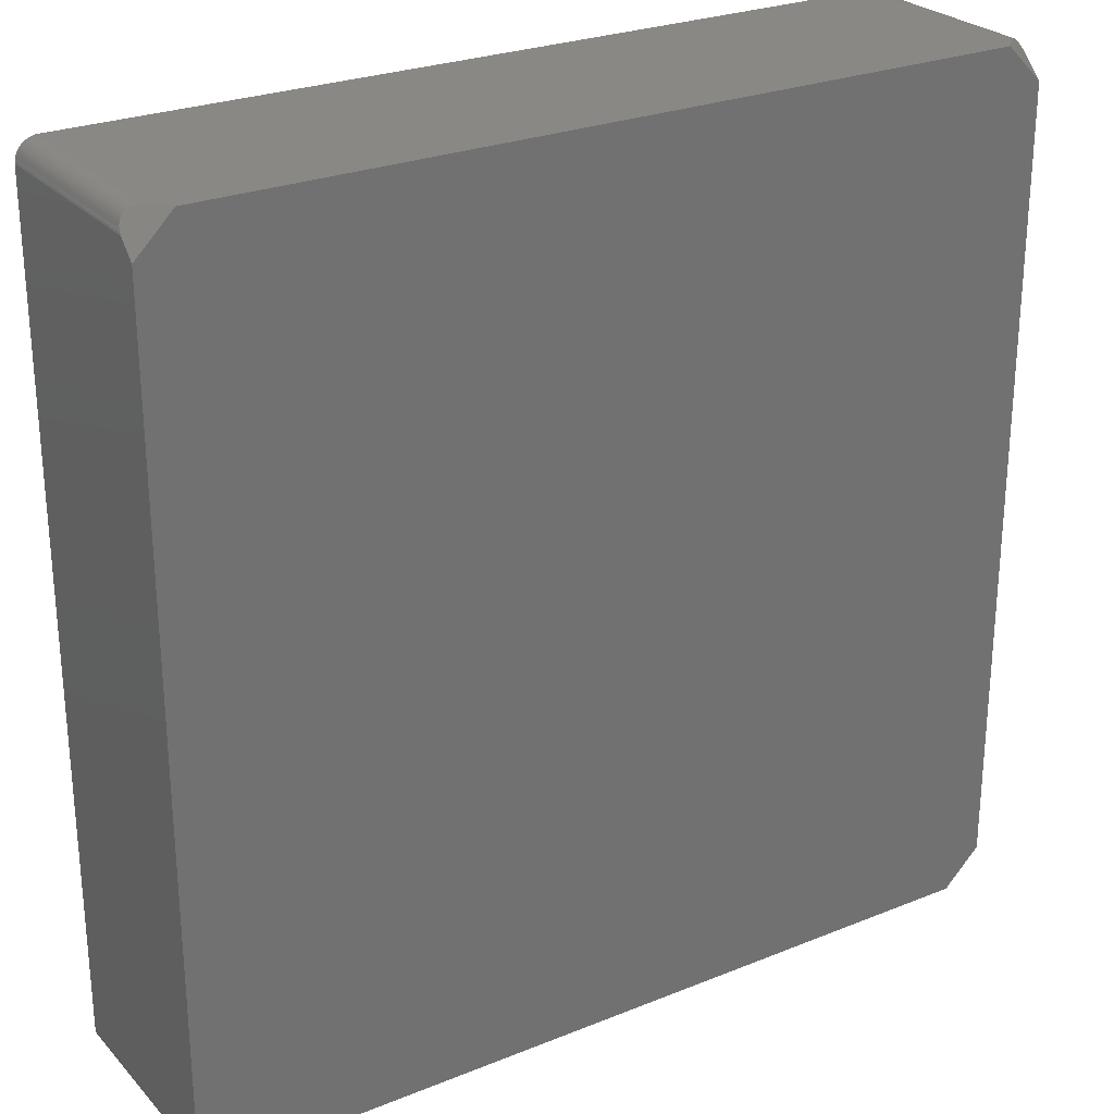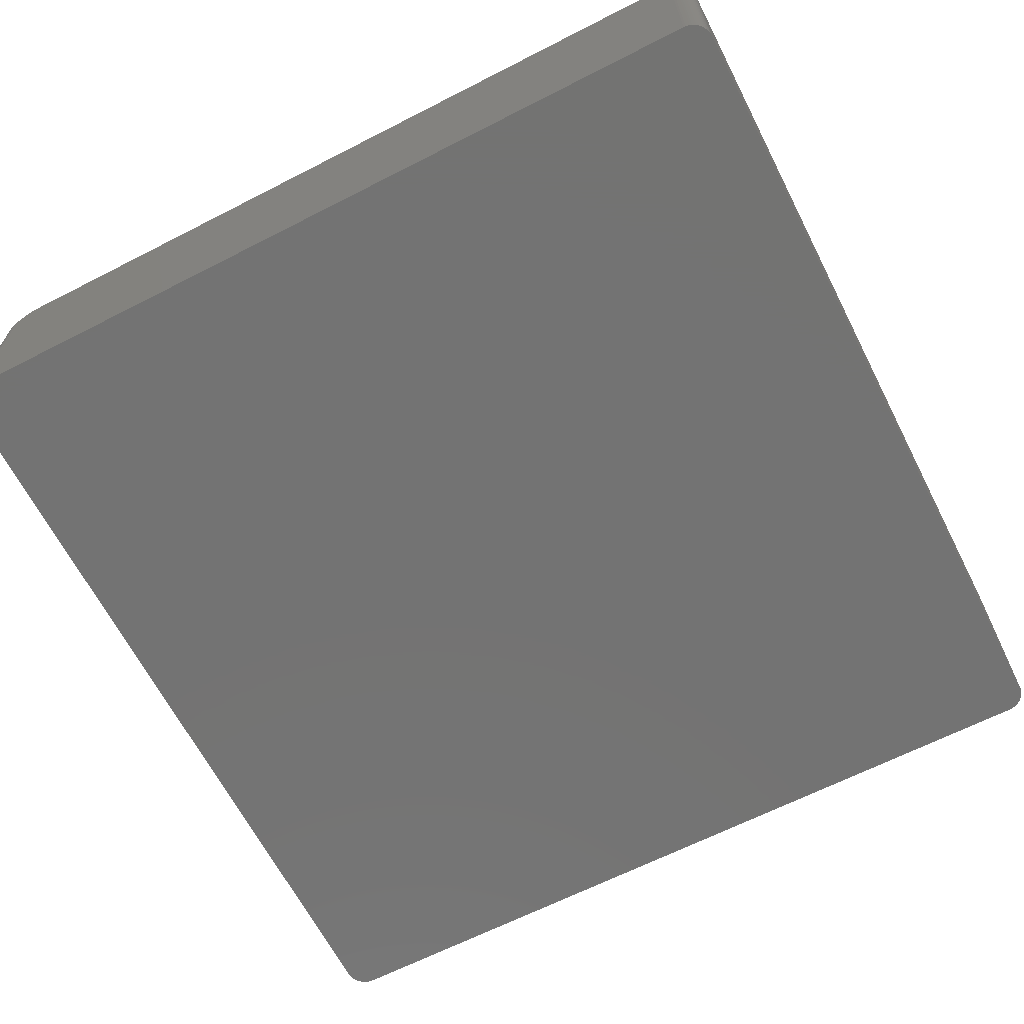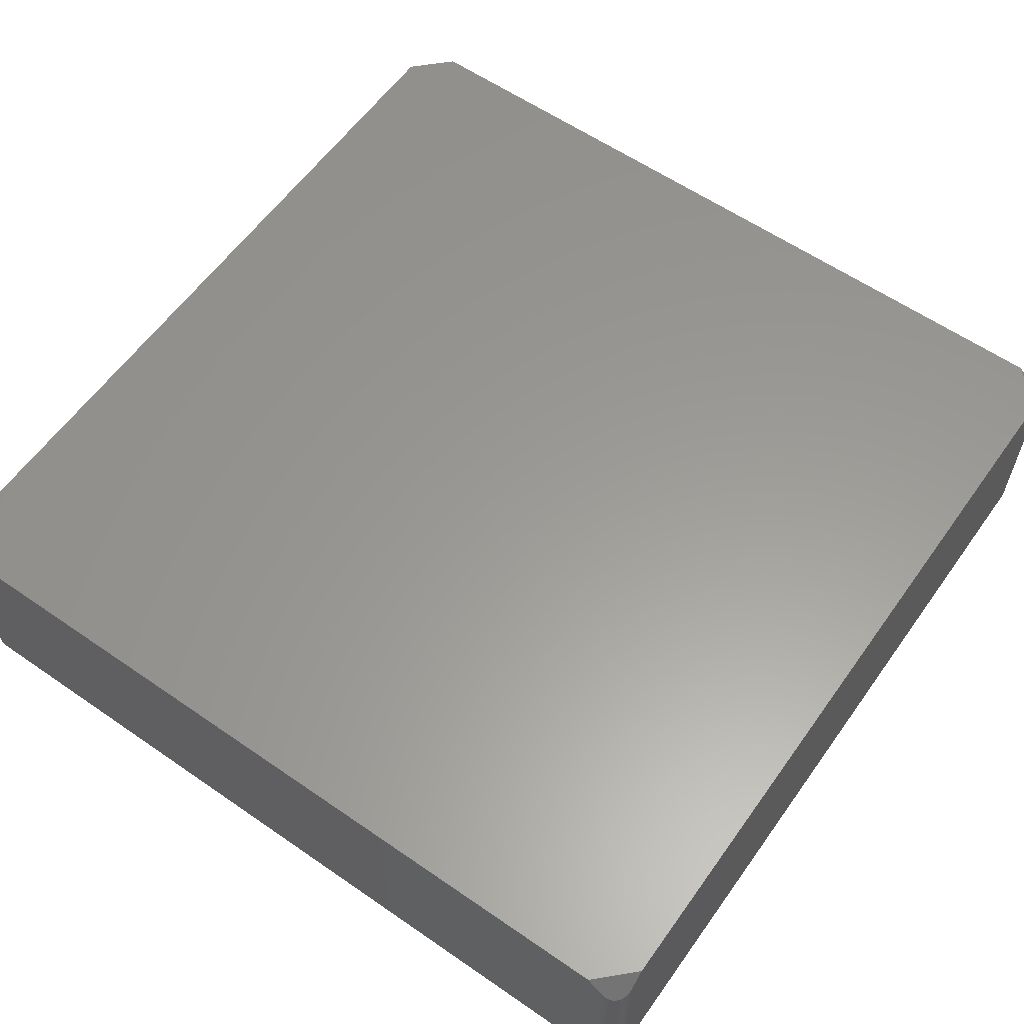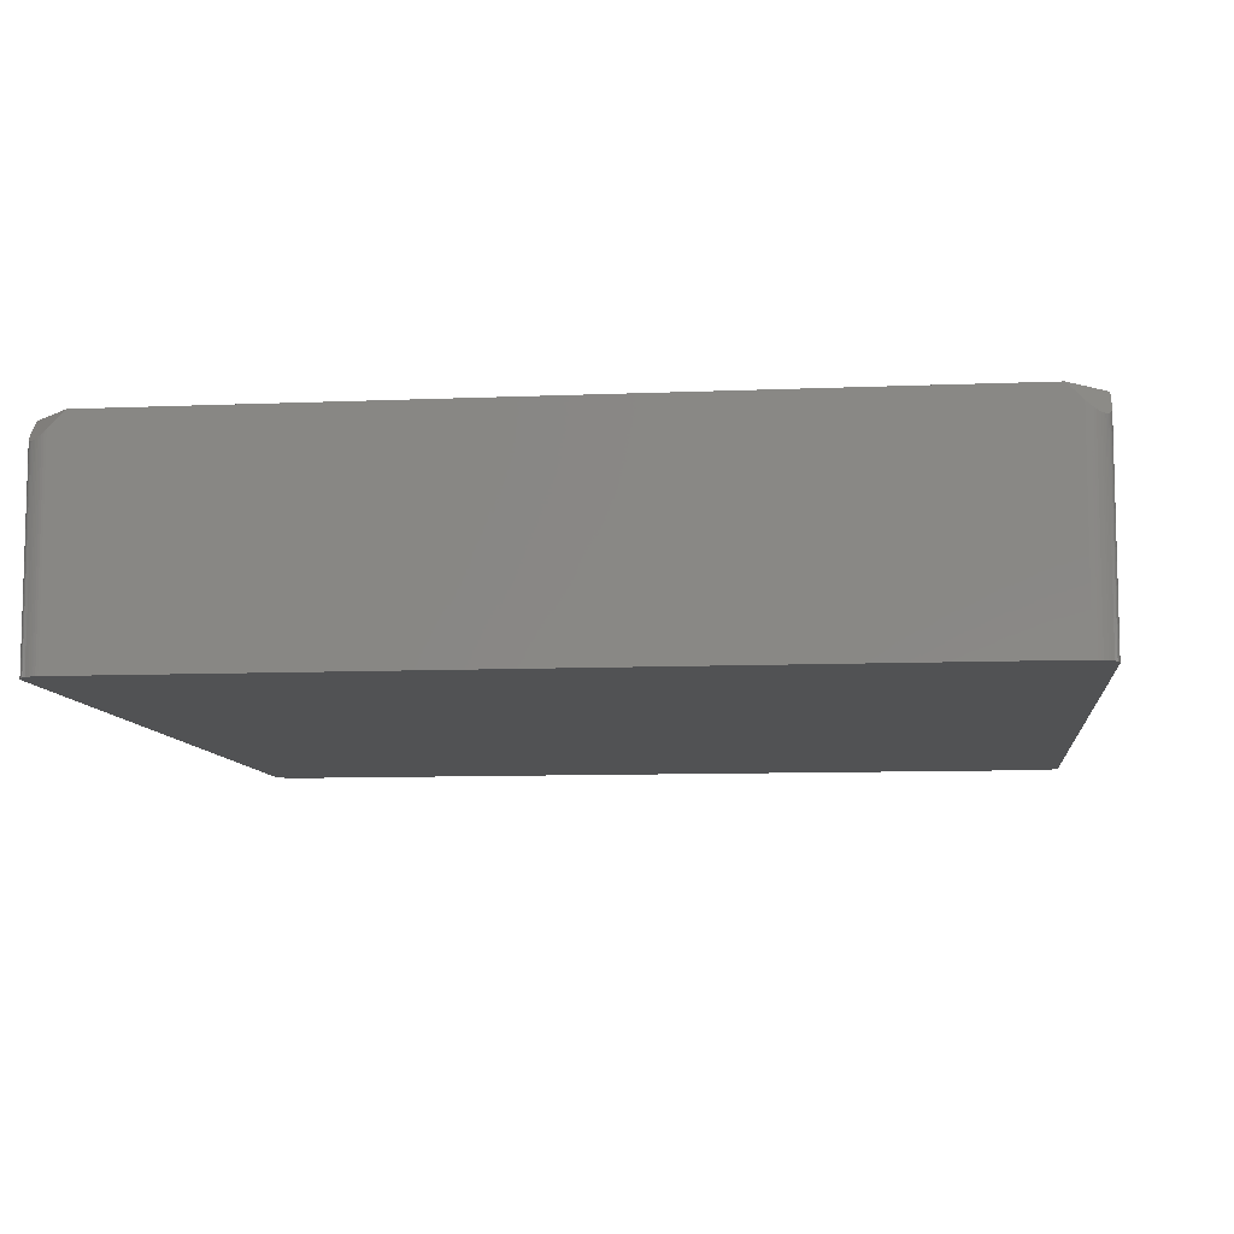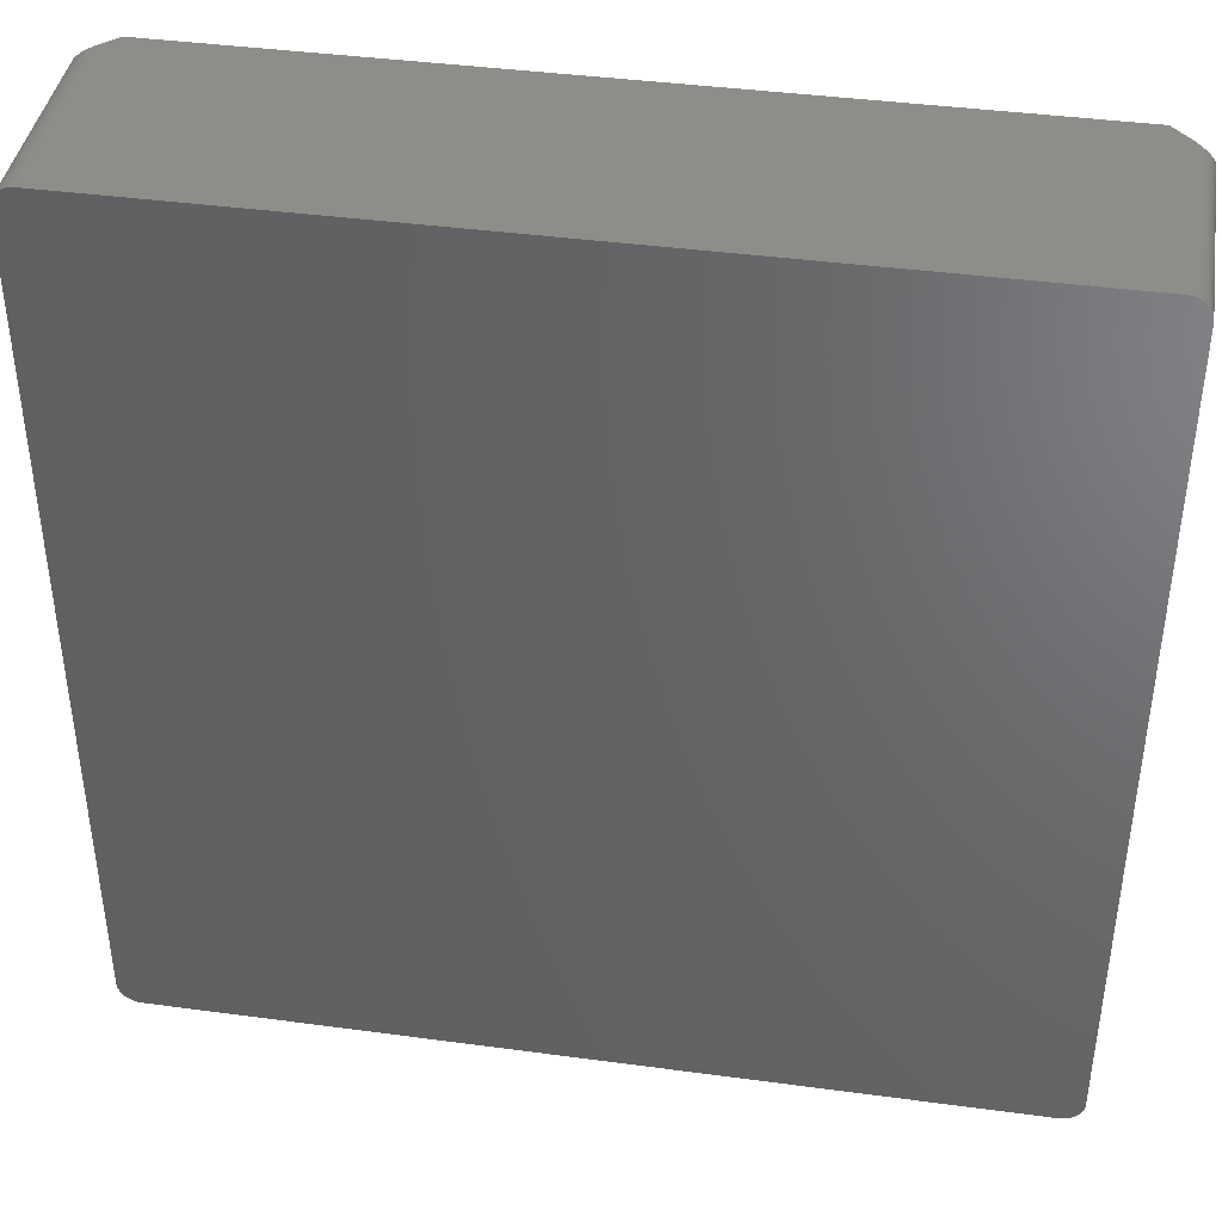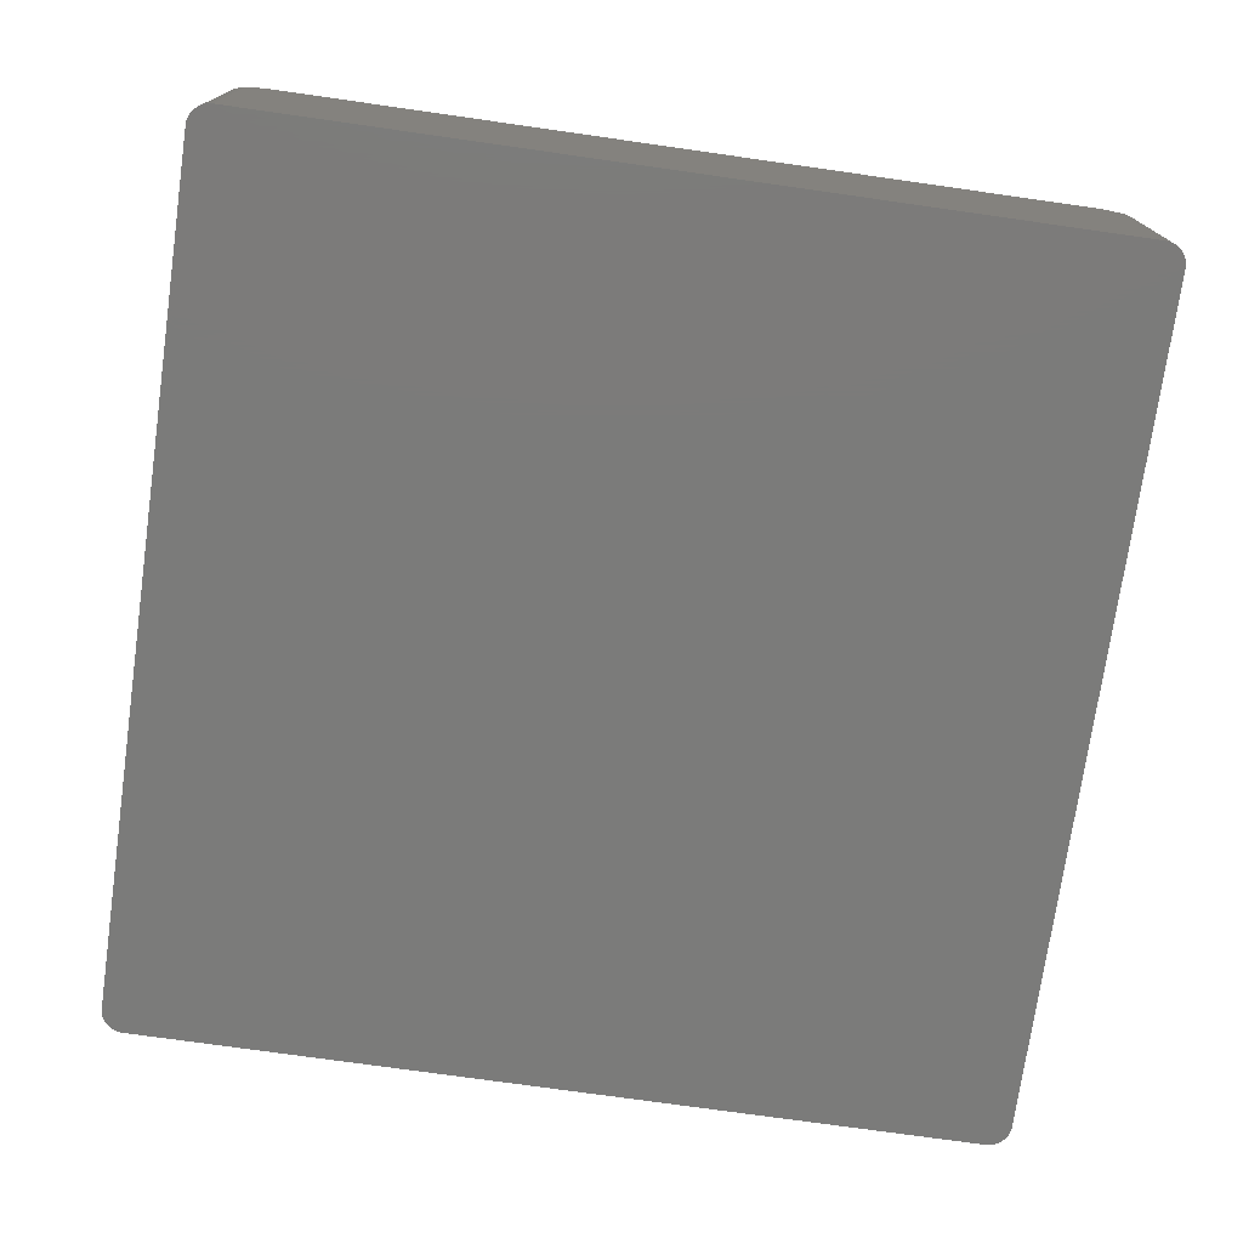
<metadata>
{"format":"stl","ext":"stl","renderer":"f3d","projection":"perspective","resolution":1024,"background":"white","views":[{"elev":26.3,"azim":-32.5,"up":"+Y"},{"elev":-65.3,"azim":-152.8,"up":"+Z"},{"elev":59.7,"azim":125.3,"up":"+Z"},{"elev":-9.0,"azim":6.5,"up":"+Z"},{"elev":40.9,"azim":-170.7,"up":"+Y"},{"elev":-74.3,"azim":-8.1,"up":"+Z"}]}
</metadata>
<code>
# stl→obj: 140 verts, 276 faces
v 50.79 48.51 10.66
v 48.2 50.8 10.97
v 46.46 50.8 12.7
v 50.69 49.01 10.27
v 50.75 48.76 10.45
v 50.6 49.25 10.12
v 50.49 49.47 9.998
v 48.45 50.79 10.72
v 50.36 49.69 9.914
v 50.21 49.89 9.866
v 48.7 50.76 10.5
v 48.95 50.7 10.31
v 50.03 50.08 9.852
v 49.19 50.62 10.15
v 49.84 50.25 9.874
v 49.42 50.52 10.02
v 49.64 50.39 9.932
v 50.8 48.26 10.9
v 50.8 46.46 12.7
v -50.43 49.58 9.952
v -48.32 50.8 10.84
v -48.58 50.78 10.61
v -50.28 49.79 9.886
v -48.83 50.74 10.4
v -50.12 49.99 9.854
v -49.07 50.67 10.23
v -49.94 50.16 9.859
v -49.3 50.58 10.08
v -49.53 50.46 9.974
v -49.74 50.32 9.899
v -50.55 49.36 10.05
v -50.65 49.13 10.19
v -50.72 48.89 10.36
v -50.77 48.64 10.55
v -46.46 50.8 12.7
v -50.8 48.39 10.78
v -50.8 46.47 12.7
v -46.46 -50.8 12.7
v -50.8 -48.39 10.78
v -50.77 -48.64 10.55
v -48.32 -50.8 10.84
v -50.72 -48.89 10.36
v -50.65 -49.13 10.19
v -50.55 -49.36 10.05
v -50.43 -49.58 9.952
v -48.58 -50.78 10.61
v -50.28 -49.79 9.886
v -48.83 -50.74 10.4
v -50.12 -49.99 9.854
v -49.07 -50.67 10.23
v -49.94 -50.16 9.859
v -49.3 -50.58 10.08
v -49.74 -50.32 9.899
v -49.53 -50.46 9.974
v -50.8 -46.47 12.7
v 48.2 -50.8 10.97
v 50.8 -48.26 10.9
v 50.8 -46.46 12.7
v 50.79 -48.51 10.66
v 50.75 -48.76 10.45
v 50.69 -49.01 10.27
v 50.6 -49.25 10.12
v 50.49 -49.47 9.998
v 50.36 -49.69 9.914
v 50.21 -49.89 9.865
v 50.03 -50.08 9.852
v 49.84 -50.25 9.874
v 49.64 -50.39 9.932
v 49.42 -50.52 10.02
v 49.19 -50.62 10.15
v 48.95 -50.71 10.31
v 48.7 -50.76 10.5
v 48.45 -50.79 10.72
v 46.46 -50.8 12.7
v 50.8 48.26 -12.7
v 50.79 48.51 -12.7
v -50.8 48.39 -12.7
v -50.8 -48.39 -12.7
v 50.8 -48.26 -12.7
v 48.2 50.8 -12.7
v -48.32 50.8 -12.7
v -50.28 49.79 -12.7
v -50.12 49.99 -12.7
v -50.65 49.13 -12.7
v -50.55 49.36 -12.7
v -50.77 -48.64 -12.7
v 48.2 -50.8 -12.7
v -48.32 -50.8 -12.7
v 50.79 -48.51 -12.7
v -49.3 50.58 -12.7
v -49.53 50.46 -12.7
v -50.65 -49.13 -12.7
v -50.55 -49.36 -12.7
v 48.45 -50.79 -12.7
v 50.69 -49.01 -12.7
v 50.6 -49.25 -12.7
v 50.75 48.76 -12.7
v 49.19 50.62 -12.7
v 49.42 50.52 -12.7
v -48.58 50.78 -12.7
v -48.83 50.74 -12.7
v -49.07 50.67 -12.7
v -50.72 48.89 -12.7
v -50.43 49.58 -12.7
v -48.58 -50.78 -12.7
v 50.75 -48.76 -12.7
v 50.21 -49.89 -12.7
v 50.03 -50.08 -12.7
v 50.49 -49.47 -12.7
v 50.36 -49.69 -12.7
v 50.49 49.47 -12.7
v 50.36 49.69 -12.7
v 48.45 50.79 -12.7
v 48.95 50.7 -12.7
v -49.74 50.32 -12.7
v -50.72 -48.89 -12.7
v 50.69 49.01 -12.7
v 50.6 49.25 -12.7
v 49.84 -50.25 -12.7
v 50.21 49.89 -12.7
v 49.64 -50.39 -12.7
v 50.03 50.08 -12.7
v 49.42 -50.52 -12.7
v 49.84 50.25 -12.7
v 49.19 -50.62 -12.7
v 49.64 50.39 -12.7
v 48.95 -50.71 -12.7
v 48.7 -50.76 -12.7
v 48.7 50.76 -12.7
v -48.83 -50.74 -12.7
v -49.07 -50.67 -12.7
v -49.3 -50.58 -12.7
v -49.53 -50.46 -12.7
v -49.74 -50.32 -12.7
v -49.94 -50.16 -12.7
v -50.12 -49.99 -12.7
v -50.28 -49.79 -12.7
v -49.94 50.16 -12.7
v -50.43 -49.58 -12.7
v -50.77 48.64 -12.7
f 1 2 3
f 4 2 5
f 6 2 4
f 2 7 8
f 9 8 7
f 10 11 9
f 11 10 12
f 12 13 14
f 14 15 16
f 16 15 17
f 15 14 13
f 13 12 10
f 8 9 11
f 7 2 6
f 2 1 5
f 3 18 1
f 18 3 19
f 20 21 22
f 23 22 24
f 25 24 26
f 27 26 28
f 27 28 29
f 27 29 30
f 26 27 25
f 24 25 23
f 22 23 20
f 21 20 31
f 21 31 32
f 21 32 33
f 21 33 34
f 21 34 35
f 36 35 34
f 35 36 37
f 38 39 40
f 41 40 42
f 41 42 43
f 41 43 44
f 41 44 45
f 46 45 47
f 48 47 49
f 50 49 51
f 52 51 53
f 52 53 54
f 51 52 50
f 49 50 48
f 47 48 46
f 45 46 41
f 40 41 38
f 39 38 55
f 56 57 58
f 57 56 59
f 59 56 60
f 60 56 61
f 61 56 62
f 62 56 63
f 63 56 64
f 64 56 65
f 65 56 66
f 66 56 67
f 67 56 68
f 68 56 69
f 69 56 70
f 70 56 71
f 71 56 72
f 72 56 73
f 56 58 74
f 75 1 18
f 1 75 76
f 3 58 19
f 3 74 58
f 3 38 74
f 35 38 3
f 37 38 35
f 38 37 55
f 77 37 36
f 77 55 37
f 78 55 77
f 55 78 39
f 19 75 18
f 58 75 19
f 79 58 57
f 58 79 75
f 80 3 2
f 3 80 35
f 81 35 80
f 35 81 21
f 82 25 83
f 25 82 23
f 84 31 85
f 31 84 32
f 40 78 86
f 78 40 39
f 87 74 38
f 88 38 41
f 87 38 88
f 74 87 56
f 59 79 57
f 79 59 89
f 90 29 28
f 29 90 91
f 44 92 93
f 92 44 43
f 87 73 56
f 73 87 94
f 62 95 61
f 95 62 96
f 76 5 1
f 5 76 97
f 98 16 99
f 16 98 14
f 81 22 21
f 22 81 100
f 100 24 22
f 24 100 101
f 101 26 24
f 26 101 102
f 103 32 84
f 32 103 33
f 104 23 82
f 23 104 20
f 88 46 105
f 46 88 41
f 60 89 59
f 89 60 106
f 66 107 65
f 107 66 108
f 63 96 62
f 96 63 109
f 64 109 63
f 109 64 110
f 111 9 7
f 9 111 112
f 80 8 113
f 8 80 2
f 114 14 98
f 14 114 12
f 91 30 29
f 30 91 115
f 43 116 92
f 116 43 42
f 87 79 89
f 79 87 75
f 87 89 106
f 80 75 87
f 87 106 95
f 75 80 76
f 87 95 96
f 76 80 97
f 87 96 109
f 97 80 117
f 87 109 110
f 117 80 118
f 87 110 107
f 118 80 111
f 87 107 108
f 111 80 112
f 87 108 119
f 112 80 120
f 87 119 121
f 120 80 122
f 87 121 123
f 122 80 124
f 87 123 125
f 124 80 126
f 87 125 127
f 126 80 99
f 87 127 128
f 99 80 98
f 87 128 94
f 98 80 114
f 114 80 129
f 129 80 113
f 88 80 87
f 88 81 80
f 78 88 105
f 88 78 81
f 78 105 130
f 77 81 78
f 78 130 131
f 81 77 100
f 78 131 132
f 100 77 101
f 78 132 133
f 101 77 102
f 78 133 134
f 102 77 90
f 78 134 135
f 90 77 91
f 78 135 136
f 91 77 115
f 78 136 137
f 115 77 138
f 78 137 139
f 138 77 83
f 78 139 93
f 83 77 82
f 78 93 92
f 82 77 104
f 78 92 116
f 104 77 85
f 78 116 86
f 85 77 84
f 84 77 103
f 103 77 140
f 135 49 136
f 49 135 51
f 105 48 130
f 48 105 46
f 132 54 133
f 54 132 52
f 133 53 134
f 53 133 54
f 61 106 60
f 106 61 95
f 65 110 64
f 110 65 107
f 117 6 4
f 6 117 118
f 124 13 122
f 13 124 15
f 126 15 124
f 15 126 17
f 99 17 126
f 17 99 16
f 112 10 9
f 10 112 120
f 138 25 27
f 25 138 83
f 102 28 26
f 28 102 90
f 77 34 140
f 34 77 36
f 140 33 103
f 33 140 34
f 85 20 104
f 20 85 31
f 42 86 116
f 86 42 40
f 45 93 139
f 93 45 44
f 49 137 136
f 137 49 47
f 47 139 137
f 139 47 45
f 134 51 135
f 51 134 53
f 130 50 131
f 50 130 48
f 131 52 132
f 52 131 50
f 128 71 72
f 71 128 127
f 127 70 71
f 70 127 125
f 97 4 5
f 4 97 117
f 120 13 10
f 13 120 122
f 118 7 6
f 7 118 111
f 113 11 129
f 11 113 8
f 129 12 114
f 12 129 11
f 115 27 30
f 27 115 138
f 94 72 73
f 72 94 128
f 123 68 69
f 68 123 121
f 125 69 70
f 69 125 123
f 119 66 67
f 66 119 108
f 121 67 68
f 67 121 119

</code>
